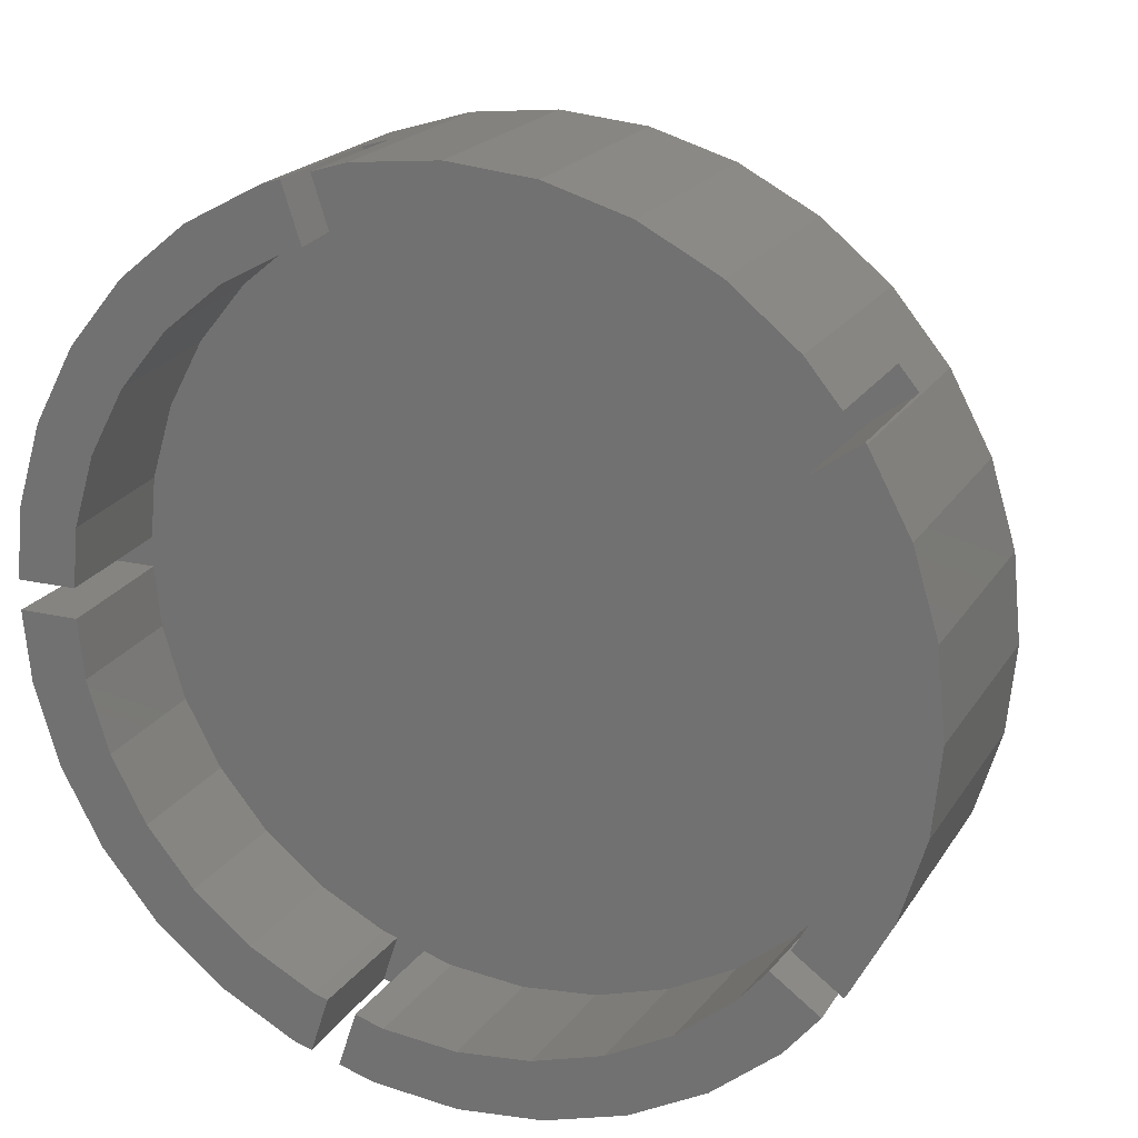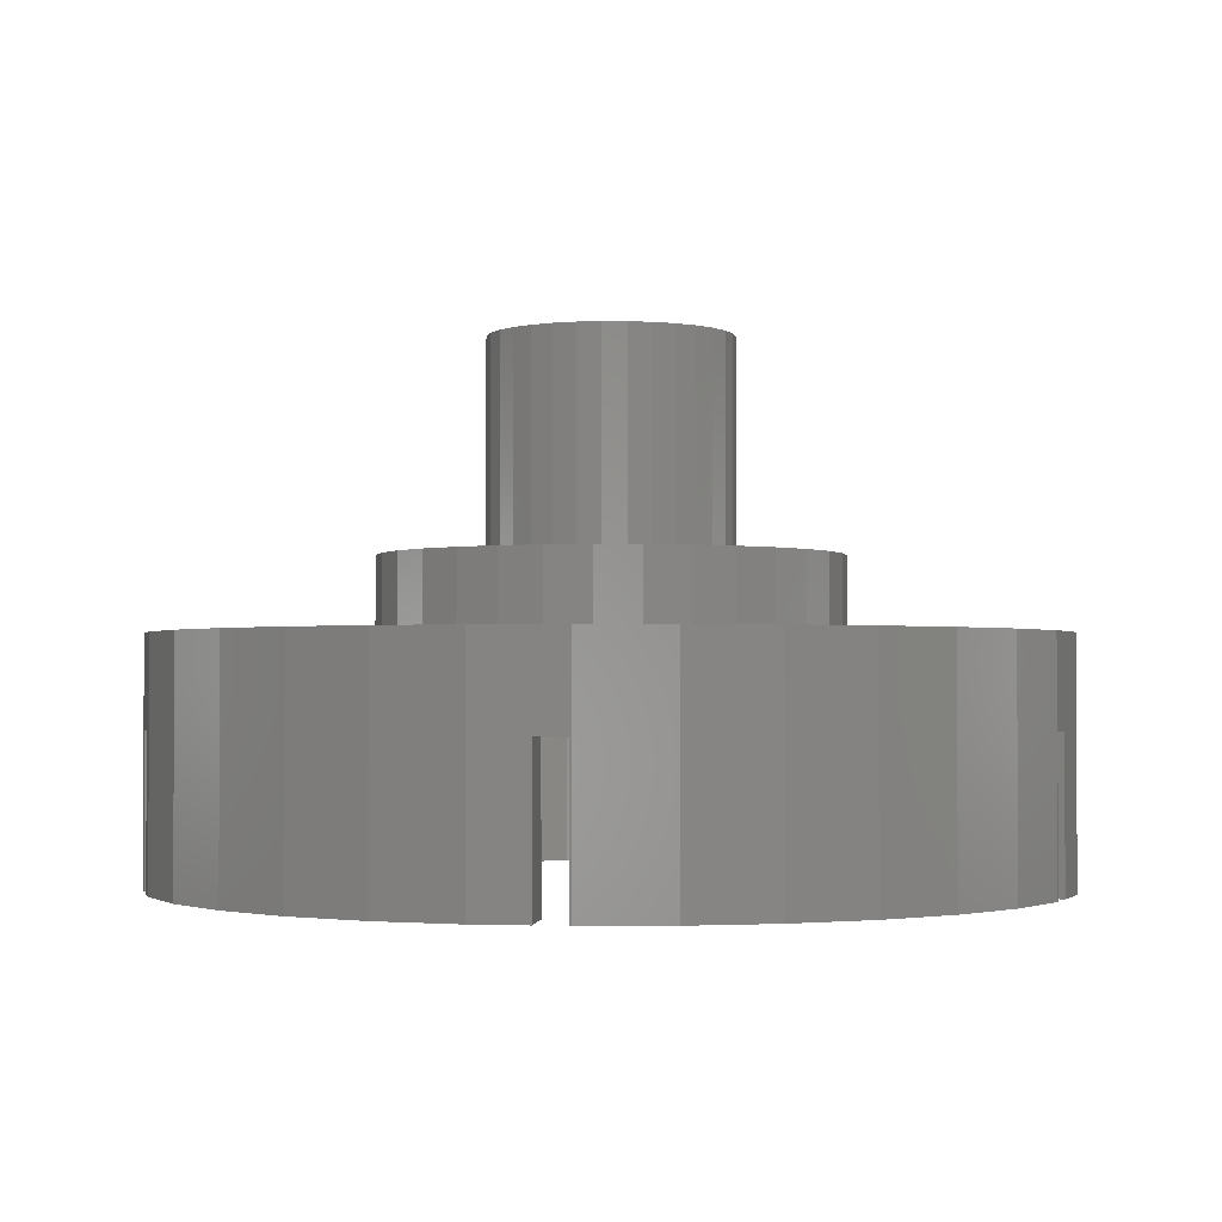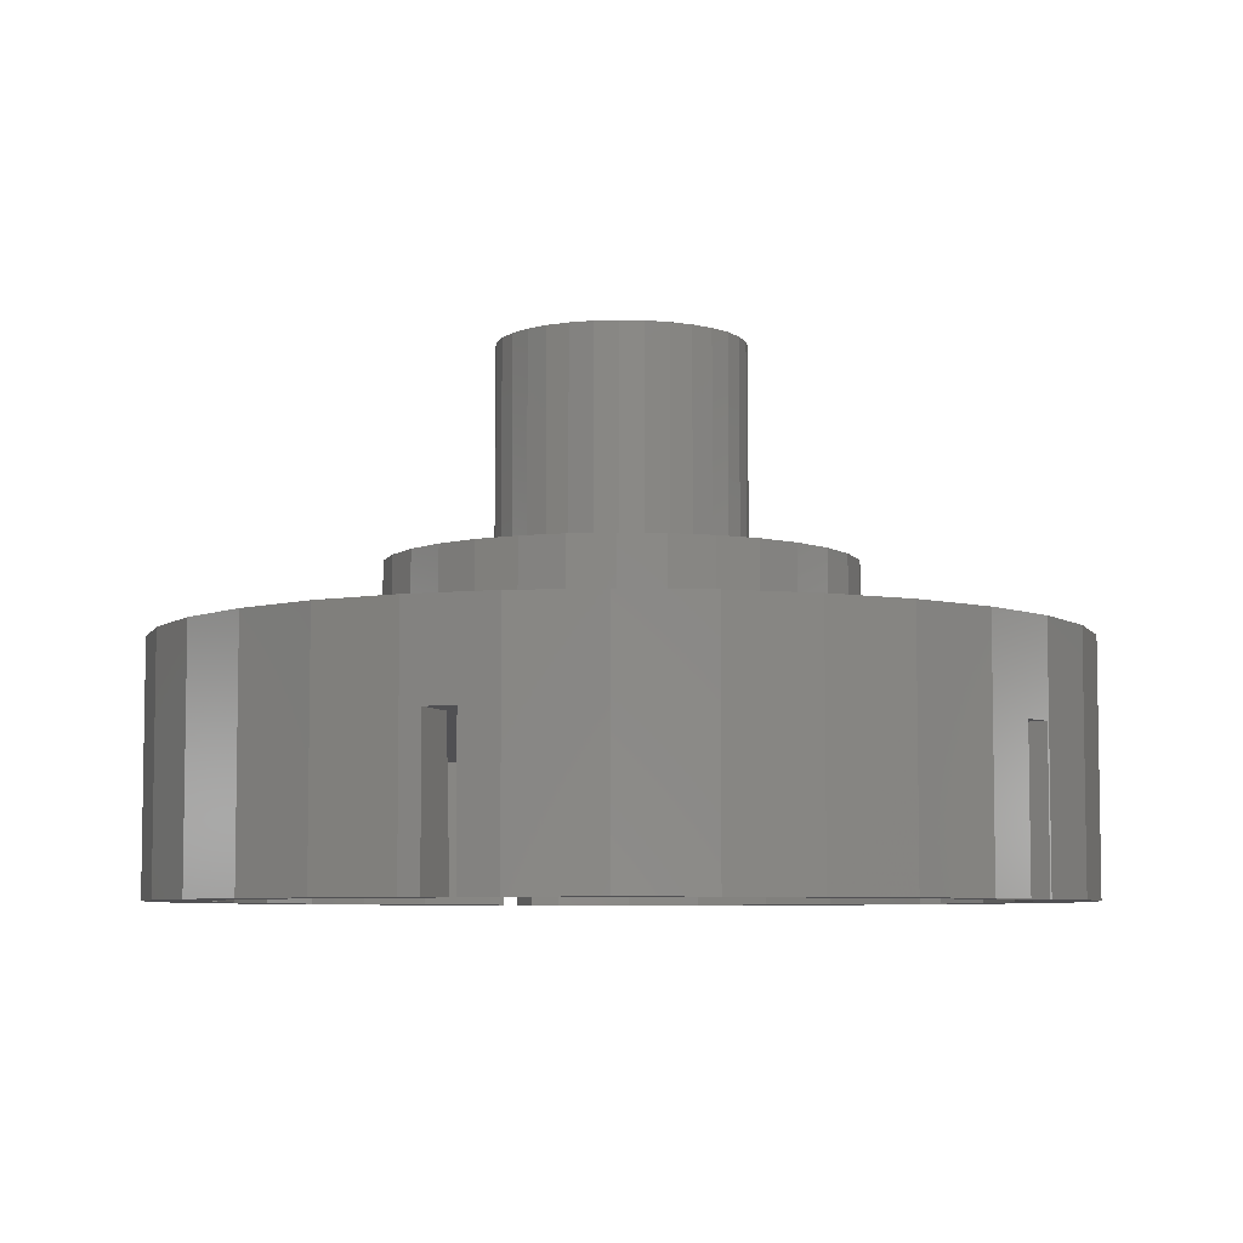
<metadata>
{"format":"stl","ext":"stl","renderer":"f3d","projection":"perspective","resolution":1024,"background":"white","views":[{"elev":20.1,"azim":-156.9,"up":"+Y"},{"elev":-1.6,"azim":-119.7,"up":"+Z"},{"elev":-6.3,"azim":-178.9,"up":"+Z"}]}
</metadata>
<code>
# stl→obj: 362 verts, 720 faces
v 3.517 -12.44 0
v 4.475 -12.15 0
v 4.043 -14.06 0
v 5 -13.77 0
v 12.94 -0.5 0
v 14.7 0 0
v 14.65 -0.5 0
v 12.94 0.5 0
v 14.65 0.5 0
v 12.02 -4.903 0
v 12.74 -2.534 0
v 10.84 -7.154 0
v 12.02 4.903 0
v 12.74 2.534 0
v 12 -4.972 0
v 10.84 7.154 0
v 12 4.972 0
v 10.76 -7.273 0
v 10.8 -7.218 0
v 10.76 7.273 0
v 10.8 7.218 0
v 9.186 -9.186 0
v 9.186 9.186 0
v 7.273 -10.76 0
v 7.273 10.76 0
v 7.154 -10.84 0
v 7.218 -10.8 0
v 7.154 10.84 0
v 7.218 10.8 0
v 4.903 -12.02 0
v 4.972 -12 0
v 4.475 12.15 0
v 4.903 12.02 0
v 4.972 12 0
v 4.043 14.06 0
v 5 13.77 0
v 3.517 12.44 0
v 0.07147 -12.98 0
v 2.534 -12.74 0
v -0.07147 -12.98 0
v -2.534 -12.74 0
v 0.07147 12.98 0
v 2.534 12.74 0
v 0 -12.99 0
v -4.903 -12.02 0
v -0.07147 12.98 0
v 0 12.99 0
v -10.16 -8 0
v -2.534 12.74 0
v -4.903 12.02 0
v -7.154 -10.84 0
v -4.972 -12 0
v -10.16 8 0
v -7.273 -10.76 0
v -7.218 -10.8 0
v -7.154 10.84 0
v -7.273 10.76 0
v -7.218 10.8 0
v -9.186 -9.186 0
v -4.972 12 0
v -9.186 9.186 0
v -10.8 -7.225 0
v -11.54 -9.001 0
v -12.17 -8.227 0
v -10.84 -7.154 0
v -10.8 -7.218 0
v -10.8 7.225 0
v -10.84 7.154 0
v -10.8 7.218 0
v -12.02 -4.903 0
v -12 -4.972 0
v -12.02 4.903 0
v -12 4.972 0
v -12.74 -2.534 0
v -12.74 2.534 0
v -12.98 -0.07147 0
v -12.98 0.07147 0
v -12.99 0 0
v -11.54 9.001 0
v -12.17 8.227 0
v 12.89 -0.5 -0.8994
v 14.65 -0.5 -5
v 12.65 -0.5 -5
v 12.89 0.5 -0.8994
v 14.65 0.5 -5
v 12.65 0.5 -5
v 4.458 12.1 -0.9261
v 5 13.77 -5
v 4.386 11.88 -5
v 3.464 12.28 -2.996
v 4.043 14.06 -5
v 3.429 12.17 -5
v -10.07 7.934 -1.954
v -11.54 9.001 -5
v -9.927 7.831 -5
v -10.59 7.076 -4.432
v -12.17 8.227 -5
v -10.56 7.056 -5
v -10.59 -7.076 -4.432
v -12.17 -8.227 -5
v -10.56 -7.056 -5
v -10.07 -7.934 -1.954
v -11.54 -9.001 -5
v -9.927 -7.831 -5
v 3.464 -12.28 -2.996
v 4.043 -14.06 -5
v 3.429 -12.17 -5
v 5 -13.77 -5
v 4.458 -12.1 -0.9261
v 4.386 -11.88 -5
v 14.42 2.868 3
v 14.42 2.868 -5
v 14.7 0 3
v -14.7 0 -5
v -14.42 2.868 3
v -14.42 2.868 -5
v -14.7 0 3
v 2.868 14.42 -5
v 0 14.7 3
v 2.868 14.42 3
v 0 14.7 -5
v 12.22 8.167 3
v 10.39 10.39 -5
v 10.39 10.39 3
v 12.22 8.167 -5
v 13.58 5.625 -5
v 13.58 5.625 3
v -8.167 12.22 -5
v -10.39 10.39 3
v -8.167 12.22 3
v -10.39 10.39 -5
v -2.868 14.42 -5
v -5.625 13.58 3
v -2.868 14.42 3
v -5.625 13.58 -5
v 8.167 -12.22 -5
v 10.39 -10.39 3
v 8.167 -12.22 3
v 10.39 -10.39 -5
v 12.22 -8.167 -5
v 12.22 -8.167 3
v 12.46 2.454 -5
v 12.46 2.478 -5
v 12.45 2.502 -5
v 11.74 4.861 -5
v 11.72 4.883 -5
v 10.56 7.057 -5
v 8.998 8.963 -5
v 8.982 8.982 -5
v 8.963 8.998 -5
v 8.167 12.22 -5
v 7.057 10.56 -5
v 4.883 11.72 -5
v 5.625 13.58 -5
v 4.861 11.74 -5
v -12.22 -8.167 -5
v -11.72 -4.883 -5
v -13.58 -5.625 -5
v -11.74 -4.861 -5
v -12.45 -2.502 -5
v -14.42 -2.868 -5
v -12.46 -2.478 -5
v -12.46 -2.454 -5
v -12.22 8.167 -5
v -11.72 4.883 -5
v -13.58 5.625 -5
v -11.74 4.861 -5
v -12.45 2.502 -5
v -12.46 2.478 -5
v -12.46 2.454 -5
v -12.7 0 -5
v 2.502 12.45 -5
v 2.478 12.46 -5
v 2.454 12.46 -5
v 0 12.7 -5
v -2.454 12.46 -5
v -2.478 12.46 -5
v -2.502 12.45 -5
v -4.861 11.74 -5
v -4.883 11.72 -5
v -7.057 10.56 -5
v -8.963 8.998 -5
v -8.982 8.982 -5
v -8.998 8.963 -5
v 2.502 -12.45 -5
v 2.868 -14.42 -5
v 2.478 -12.46 -5
v 2.454 -12.46 -5
v 0 -14.7 -5
v 0 -12.7 -5
v -2.454 -12.46 -5
v -2.868 -14.42 -5
v -2.478 -12.46 -5
v -2.502 -12.45 -5
v -5.625 -13.58 -5
v -4.861 -11.74 -5
v -4.883 -11.72 -5
v -8.167 -12.22 -5
v -7.057 -10.56 -5
v -8.963 -8.998 -5
v -10.39 -10.39 -5
v -8.982 -8.982 -5
v -8.998 -8.963 -5
v 12.45 -2.502 -5
v 14.42 -2.868 -5
v 13.58 -5.625 -5
v 12.46 -2.454 -5
v 12.46 -2.478 -5
v 11.72 -4.883 -5
v 11.74 -4.861 -5
v 10.56 -7.057 -5
v 8.998 -8.963 -5
v 8.982 -8.982 -5
v 8.963 -8.998 -5
v 7.057 -10.56 -5
v 4.883 -11.72 -5
v 5.625 -13.58 -5
v 4.861 -11.74 -5
v 5.625 13.58 3
v 8.167 12.22 3
v -12.22 8.167 3
v -13.58 5.625 3
v 2.868 -14.42 3
v 0 -14.7 3
v 5.625 -13.58 3
v -8.167 -12.22 3
v -10.39 -10.39 3
v -2.868 -14.42 3
v -5.625 -13.58 3
v -13.58 -5.625 3
v -12.22 -8.167 3
v -14.42 -2.868 3
v 14.42 -2.868 3
v 13.58 -5.625 3
v 4 0 12.5
v 3.923 0.7804 5.5
v 3.923 0.7804 12.5
v 4 0 5.5
v -4 0 5.5
v -3.923 0.7804 12.5
v -3.923 0.7804 5.5
v -4 0 12.5
v 0.7804 3.923 5.5
v 0 4 12.5
v 0.7804 3.923 12.5
v 0 4 5.5
v -0.7804 -3.923 5.5
v 0 -4 12.5
v -0.7804 -3.923 12.5
v 0 -4 5.5
v -2.828 -2.828 5.5
v -3.326 -2.222 12.5
v -3.326 -2.222 5.5
v -2.828 -2.828 12.5
v 2.828 2.828 5.5
v 2.222 3.326 12.5
v 2.828 2.828 12.5
v 2.222 3.326 5.5
v -2.222 3.326 5.5
v -2.828 2.828 12.5
v -2.222 3.326 12.5
v -2.828 2.828 5.5
v -0.7804 3.923 5.5
v -1.531 3.696 12.5
v -0.7804 3.923 12.5
v -1.531 3.696 5.5
v 2.828 -2.828 12.5
v 3.326 -2.222 5.5
v 3.326 -2.222 12.5
v 2.828 -2.828 5.5
v 3.696 1.531 12.5
v 3.326 2.222 5.5
v 3.326 2.222 12.5
v 3.696 1.531 5.5
v 1.531 3.696 5.5
v 1.531 3.696 12.5
v -3.696 1.531 5.5
v -3.326 2.222 12.5
v -3.326 2.222 5.5
v -3.696 1.531 12.5
v 3.923 -0.7804 12.5
v 3.696 -1.531 12.5
v 2.222 -3.326 12.5
v 1.531 -3.696 12.5
v 0.7804 -3.923 12.5
v -1.531 -3.696 12.5
v -2.222 -3.326 12.5
v -3.696 -1.531 12.5
v -3.923 -0.7804 12.5
v 3.923 -0.7804 5.5
v 1.531 -3.696 5.5
v 2.222 -3.326 5.5
v 0.7804 -3.923 5.5
v -2.222 -3.326 5.5
v -1.531 -3.696 5.5
v -3.696 -1.531 5.5
v -3.923 -0.7804 5.5
v 3.696 -1.531 5.5
v 5.303 5.303 3
v 4.167 6.236 5.5
v 5.303 5.303 5.5
v 4.167 6.236 3
v 7.356 -1.463 5.5
v 7.5 0 3
v 7.5 0 5.5
v 7.356 -1.463 3
v -2.87 -6.929 3
v -1.463 -7.356 5.5
v -2.87 -6.929 5.5
v -1.463 -7.356 3
v 6.236 4.167 5.5
v 6.236 4.167 3
v -1.463 7.356 3
v -2.87 6.929 5.5
v -1.463 7.356 5.5
v -2.87 6.929 3
v -6.929 2.87 3
v -6.236 4.167 5.5
v -6.236 4.167 3
v -6.929 2.87 5.5
v 4.167 -6.236 3
v 5.303 -5.303 5.5
v 4.167 -6.236 5.5
v 5.303 -5.303 3
v 6.929 2.87 5.5
v 6.929 2.87 3
v 2.87 6.929 5.5
v 2.87 6.929 3
v 1.463 7.356 3
v 0 7.5 5.5
v 1.463 7.356 5.5
v 0 7.5 3
v -7.5 0 3
v -7.356 1.463 5.5
v -7.356 1.463 3
v -7.5 0 5.5
v -5.303 5.303 5.5
v -5.303 5.303 3
v -4.167 6.236 5.5
v -4.167 6.236 3
v 7.356 1.463 3
v 7.356 1.463 5.5
v 0 -7.5 3
v 1.463 -7.356 5.5
v 0 -7.5 5.5
v 1.463 -7.356 3
v 6.929 -2.87 5.5
v 6.929 -2.87 3
v 2.87 -6.929 5.5
v 2.87 -6.929 3
v -5.303 -5.303 3
v -4.167 -6.236 5.5
v -5.303 -5.303 5.5
v -4.167 -6.236 3
v -6.236 -4.167 3
v -6.929 -2.87 5.5
v -6.929 -2.87 3
v -6.236 -4.167 5.5
v -7.356 -1.463 3
v -7.356 -1.463 5.5
v 6.236 -4.167 5.5
v 6.236 -4.167 3
f 1 2 3
f 3 2 4
f 5 6 7
f 8 6 5
f 6 8 9
f 10 5 11
f 12 5 10
f 5 12 8
f 8 13 14
f 12 10 15
f 16 8 12
f 8 16 13
f 13 16 17
f 18 12 19
f 12 18 16
f 20 16 18
f 16 20 21
f 22 20 18
f 22 23 20
f 24 23 22
f 24 25 23
f 26 24 27
f 2 24 26
f 24 2 25
f 25 28 29
f 30 26 31
f 2 26 30
f 32 25 2
f 28 33 34
f 25 32 28
f 28 32 33
f 32 35 36
f 2 1 32
f 37 32 1
f 32 37 35
f 38 1 39
f 40 1 38
f 41 1 40
f 37 42 43
f 40 38 44
f 45 1 41
f 37 46 42
f 42 46 47
f 48 1 45
f 37 49 46
f 1 48 37
f 37 50 49
f 51 45 52
f 53 37 48
f 45 51 48
f 37 53 50
f 54 51 55
f 48 51 54
f 56 50 53
f 56 57 58
f 48 54 59
f 50 56 60
f 56 53 57
f 57 53 61
f 48 62 53
f 63 62 48
f 62 63 64
f 65 62 66
f 62 65 67
f 68 67 65
f 67 68 69
f 70 65 71
f 65 70 68
f 72 68 70
f 68 72 73
f 74 72 70
f 74 75 72
f 76 75 74
f 76 77 75
f 77 76 78
f 67 53 62
f 67 79 53
f 79 67 80
f 7 81 5
f 82 81 7
f 81 82 83
f 84 9 8
f 85 84 86
f 84 85 9
f 87 36 88
f 36 87 32
f 87 88 89
f 90 35 37
f 35 90 91
f 91 90 92
f 79 93 53
f 94 93 79
f 93 94 95
f 96 80 67
f 97 96 98
f 96 97 80
f 64 99 62
f 100 99 64
f 99 100 101
f 102 63 48
f 103 102 104
f 102 103 63
f 3 105 1
f 106 105 3
f 105 106 107
f 108 109 110
f 4 109 108
f 109 4 2
f 111 9 112
f 113 9 111
f 9 113 6
f 112 9 85
f 114 115 116
f 115 114 117
f 118 119 120
f 119 118 121
f 122 123 124
f 123 122 125
f 111 126 127
f 126 111 112
f 128 129 130
f 129 128 131
f 132 133 134
f 133 132 135
f 136 137 138
f 137 136 139
f 137 140 141
f 140 137 139
f 142 112 85
f 142 85 86
f 112 142 143
f 144 112 143
f 112 144 126
f 145 126 144
f 146 126 145
f 126 146 125
f 147 125 146
f 148 125 147
f 125 148 123
f 149 123 148
f 150 123 149
f 150 151 123
f 152 151 150
f 153 151 152
f 151 153 154
f 155 154 153
f 154 155 88
f 88 155 89
f 156 101 100
f 101 156 157
f 158 157 156
f 157 158 159
f 159 158 160
f 161 160 158
f 160 161 162
f 162 161 163
f 164 98 165
f 166 165 167
f 98 164 97
f 166 167 168
f 116 168 169
f 116 169 170
f 114 170 171
f 114 163 161
f 165 166 164
f 163 114 171
f 168 116 166
f 170 114 116
f 172 91 92
f 91 172 118
f 173 118 172
f 174 118 173
f 121 174 175
f 174 121 118
f 176 121 175
f 132 176 177
f 132 177 178
f 176 132 121
f 135 178 179
f 135 179 180
f 178 135 132
f 128 180 181
f 180 128 135
f 182 128 181
f 131 182 183
f 131 183 184
f 94 184 95
f 182 131 128
f 184 94 131
f 185 106 186
f 106 185 107
f 186 187 185
f 186 188 187
f 189 188 186
f 189 190 188
f 189 191 190
f 192 191 189
f 191 192 193
f 193 192 194
f 195 194 192
f 194 195 196
f 196 195 197
f 198 197 195
f 197 198 199
f 198 200 199
f 201 200 198
f 200 201 202
f 202 201 203
f 103 203 201
f 203 103 104
f 204 205 206
f 207 205 208
f 82 207 83
f 205 207 82
f 205 204 208
f 209 206 140
f 206 210 204
f 206 209 210
f 140 211 209
f 212 140 139
f 140 212 211
f 139 213 212
f 139 214 213
f 136 214 139
f 136 215 214
f 216 136 217
f 218 217 108
f 136 216 215
f 217 218 216
f 218 108 110
f 127 125 122
f 125 127 126
f 151 219 220
f 219 151 154
f 35 219 36
f 154 36 219
f 36 154 88
f 219 35 120
f 118 35 91
f 35 118 120
f 123 220 124
f 220 123 151
f 166 221 164
f 221 166 222
f 97 164 80
f 79 131 94
f 131 79 129
f 221 79 80
f 79 221 129
f 221 80 164
f 116 222 166
f 222 116 115
f 135 130 133
f 130 135 128
f 121 134 119
f 134 121 132
f 189 223 224
f 223 189 186
f 217 138 225
f 138 217 136
f 201 226 227
f 226 201 198
f 195 228 229
f 228 195 192
f 156 230 158
f 230 156 231
f 103 201 63
f 64 156 100
f 156 64 231
f 63 231 64
f 227 63 201
f 63 227 231
f 161 117 114
f 117 161 232
f 113 7 6
f 233 7 113
f 205 7 233
f 7 205 82
f 223 3 225
f 186 3 223
f 3 186 106
f 4 225 3
f 217 4 108
f 4 217 225
f 141 206 234
f 206 141 140
f 234 205 233
f 205 234 206
f 198 229 226
f 229 198 195
f 192 224 228
f 224 192 189
f 158 232 161
f 232 158 230
f 86 84 142
f 76 171 78
f 171 76 163
f 11 81 207
f 11 207 208
f 81 11 5
f 22 212 213
f 212 22 18
f 176 49 177
f 49 176 46
f 144 14 13
f 14 144 143
f 190 38 188
f 38 190 44
f 75 170 169
f 170 75 77
f 93 183 61
f 93 61 53
f 183 93 184
f 181 57 182
f 57 181 58
f 148 23 149
f 23 148 20
f 142 14 143
f 84 14 142
f 14 84 8
f 204 11 208
f 11 204 10
f 210 10 204
f 10 210 15
f 209 15 210
f 15 209 12
f 191 41 40
f 41 191 193
f 196 45 194
f 45 196 52
f 59 102 48
f 202 102 59
f 102 202 203
f 71 157 159
f 157 71 65
f 75 168 72
f 168 75 169
f 72 167 73
f 167 72 168
f 73 165 68
f 165 73 167
f 43 90 37
f 173 90 43
f 90 173 172
f 33 32 87
f 92 90 172
f 87 34 33
f 155 87 89
f 87 155 34
f 174 43 42
f 43 174 173
f 152 25 29
f 25 152 150
f 147 16 21
f 16 147 146
f 147 20 148
f 20 147 21
f 146 17 16
f 17 146 145
f 145 13 17
f 13 145 144
f 81 83 207
f 211 12 209
f 12 211 19
f 211 18 19
f 18 211 212
f 215 26 27
f 26 215 216
f 74 160 162
f 160 74 70
f 74 163 76
f 163 74 162
f 197 52 196
f 52 197 51
f 190 40 44
f 40 190 191
f 199 54 55
f 54 199 200
f 200 59 54
f 59 200 202
f 70 159 160
f 159 70 71
f 203 104 102
f 62 99 66
f 175 46 176
f 46 175 47
f 182 61 183
f 61 182 57
f 171 77 78
f 77 171 170
f 68 96 69
f 165 96 68
f 96 165 98
f 95 184 93
f 96 67 69
f 153 34 155
f 34 153 28
f 175 42 47
f 42 175 174
f 150 23 25
f 23 150 149
f 105 39 1
f 187 105 185
f 105 187 39
f 2 30 109
f 188 39 187
f 39 188 38
f 215 24 214
f 24 215 27
f 214 22 213
f 22 214 24
f 157 99 101
f 65 99 157
f 99 65 66
f 194 41 193
f 41 194 45
f 199 51 197
f 51 199 55
f 181 56 58
f 56 181 180
f 178 49 50
f 49 178 177
f 180 60 56
f 60 180 179
f 152 28 153
f 28 152 29
f 216 31 26
f 31 216 218
f 105 107 185
f 31 109 30
f 218 109 31
f 109 218 110
f 179 50 60
f 50 179 178
f 235 236 237
f 236 235 238
f 239 240 241
f 240 239 242
f 243 244 245
f 244 243 246
f 247 248 249
f 248 247 250
f 251 252 253
f 252 251 254
f 255 256 257
f 256 255 258
f 259 260 261
f 260 259 262
f 263 264 265
f 264 263 266
f 267 268 269
f 268 267 270
f 271 272 273
f 272 271 274
f 237 274 271
f 274 237 236
f 273 255 257
f 255 273 272
f 275 245 276
f 245 275 243
f 258 276 256
f 276 258 275
f 277 278 279
f 278 277 280
f 279 260 262
f 260 279 278
f 241 280 277
f 280 241 240
f 237 281 235
f 271 281 237
f 271 282 281
f 273 282 271
f 273 269 282
f 257 269 273
f 257 267 269
f 256 267 257
f 256 283 267
f 276 283 256
f 276 284 283
f 245 284 276
f 245 285 284
f 244 285 245
f 244 248 285
f 265 248 244
f 265 249 248
f 264 249 265
f 264 286 249
f 261 286 264
f 261 287 286
f 260 287 261
f 260 254 287
f 278 254 260
f 278 252 254
f 280 252 278
f 280 288 252
f 240 288 280
f 240 289 288
f 289 240 242
f 266 261 264
f 261 266 259
f 246 265 244
f 265 246 263
f 281 238 235
f 238 281 290
f 291 283 284
f 283 291 292
f 250 285 248
f 285 250 293
f 292 267 283
f 267 292 270
f 251 287 254
f 287 251 294
f 295 249 286
f 249 295 247
f 253 288 296
f 288 253 252
f 297 242 239
f 242 297 289
f 293 284 285
f 284 293 291
f 282 290 281
f 290 282 298
f 269 298 282
f 298 269 268
f 294 286 287
f 286 294 295
f 296 289 297
f 289 296 288
f 299 300 301
f 300 299 302
f 303 304 305
f 304 303 306
f 307 308 309
f 308 307 310
f 311 299 301
f 299 311 312
f 313 314 315
f 314 313 316
f 317 318 319
f 318 317 320
f 321 322 323
f 322 321 324
f 325 312 311
f 312 325 326
f 302 327 300
f 327 302 328
f 329 330 331
f 330 329 332
f 333 334 335
f 334 333 336
f 319 337 338
f 337 319 318
f 316 339 314
f 339 316 340
f 332 315 330
f 315 332 313
f 340 337 339
f 337 340 338
f 305 341 342
f 341 305 304
f 343 344 345
f 344 343 346
f 347 306 303
f 306 347 348
f 346 349 344
f 349 346 350
f 350 323 349
f 323 350 321
f 310 345 308
f 345 310 343
f 351 352 353
f 352 351 354
f 355 356 357
f 356 355 358
f 359 336 333
f 336 359 360
f 342 326 325
f 326 342 341
f 328 331 327
f 331 328 329
f 238 305 342
f 236 342 325
f 305 238 303
f 274 325 311
f 290 303 238
f 272 311 301
f 303 290 347
f 255 301 300
f 298 347 290
f 347 298 361
f 342 236 238
f 325 274 236
f 311 272 274
f 258 300 327
f 301 255 272
f 300 258 255
f 327 275 258
f 331 275 327
f 331 243 275
f 330 243 331
f 330 246 243
f 330 263 246
f 315 263 330
f 315 266 263
f 314 266 315
f 266 314 259
f 339 259 314
f 259 339 262
f 337 262 339
f 262 337 279
f 279 318 277
f 318 279 337
f 268 361 298
f 361 268 322
f 270 322 268
f 322 270 323
f 292 323 270
f 323 292 349
f 291 349 292
f 291 344 349
f 293 344 291
f 250 344 293
f 250 345 344
f 247 345 250
f 247 308 345
f 295 308 247
f 309 295 294
f 352 294 251
f 295 309 308
f 353 251 253
f 358 253 296
f 356 296 297
f 294 352 309
f 360 297 239
f 320 277 318
f 277 320 241
f 251 353 352
f 334 241 320
f 253 358 353
f 241 334 239
f 296 356 358
f 336 239 334
f 297 360 356
f 239 336 360
f 335 320 317
f 320 335 334
f 322 362 361
f 362 322 324
f 361 348 347
f 348 361 362
f 354 309 352
f 309 354 307
f 357 360 359
f 360 357 356
f 351 358 355
f 358 351 353
f 304 113 111
f 341 111 127
f 113 304 233
f 326 127 122
f 306 233 304
f 312 122 124
f 233 306 234
f 299 124 220
f 348 234 306
f 234 348 141
f 111 341 304
f 127 326 341
f 122 312 326
f 302 220 219
f 124 299 312
f 220 302 299
f 219 328 302
f 120 328 219
f 120 329 328
f 119 329 120
f 119 332 329
f 119 313 332
f 134 313 119
f 134 316 313
f 133 316 134
f 316 133 340
f 130 340 133
f 340 130 338
f 129 338 130
f 338 129 319
f 319 221 317
f 221 319 129
f 362 141 348
f 141 362 137
f 324 137 362
f 137 324 138
f 321 138 324
f 138 321 225
f 350 225 321
f 350 223 225
f 346 223 350
f 343 223 346
f 343 224 223
f 310 224 343
f 310 228 224
f 307 228 310
f 229 307 354
f 226 354 351
f 307 229 228
f 227 351 355
f 231 355 357
f 230 357 359
f 354 226 229
f 232 359 333
f 222 317 221
f 317 222 335
f 351 227 226
f 115 335 222
f 355 231 227
f 335 115 333
f 357 230 231
f 117 333 115
f 359 232 230
f 333 117 232

</code>
